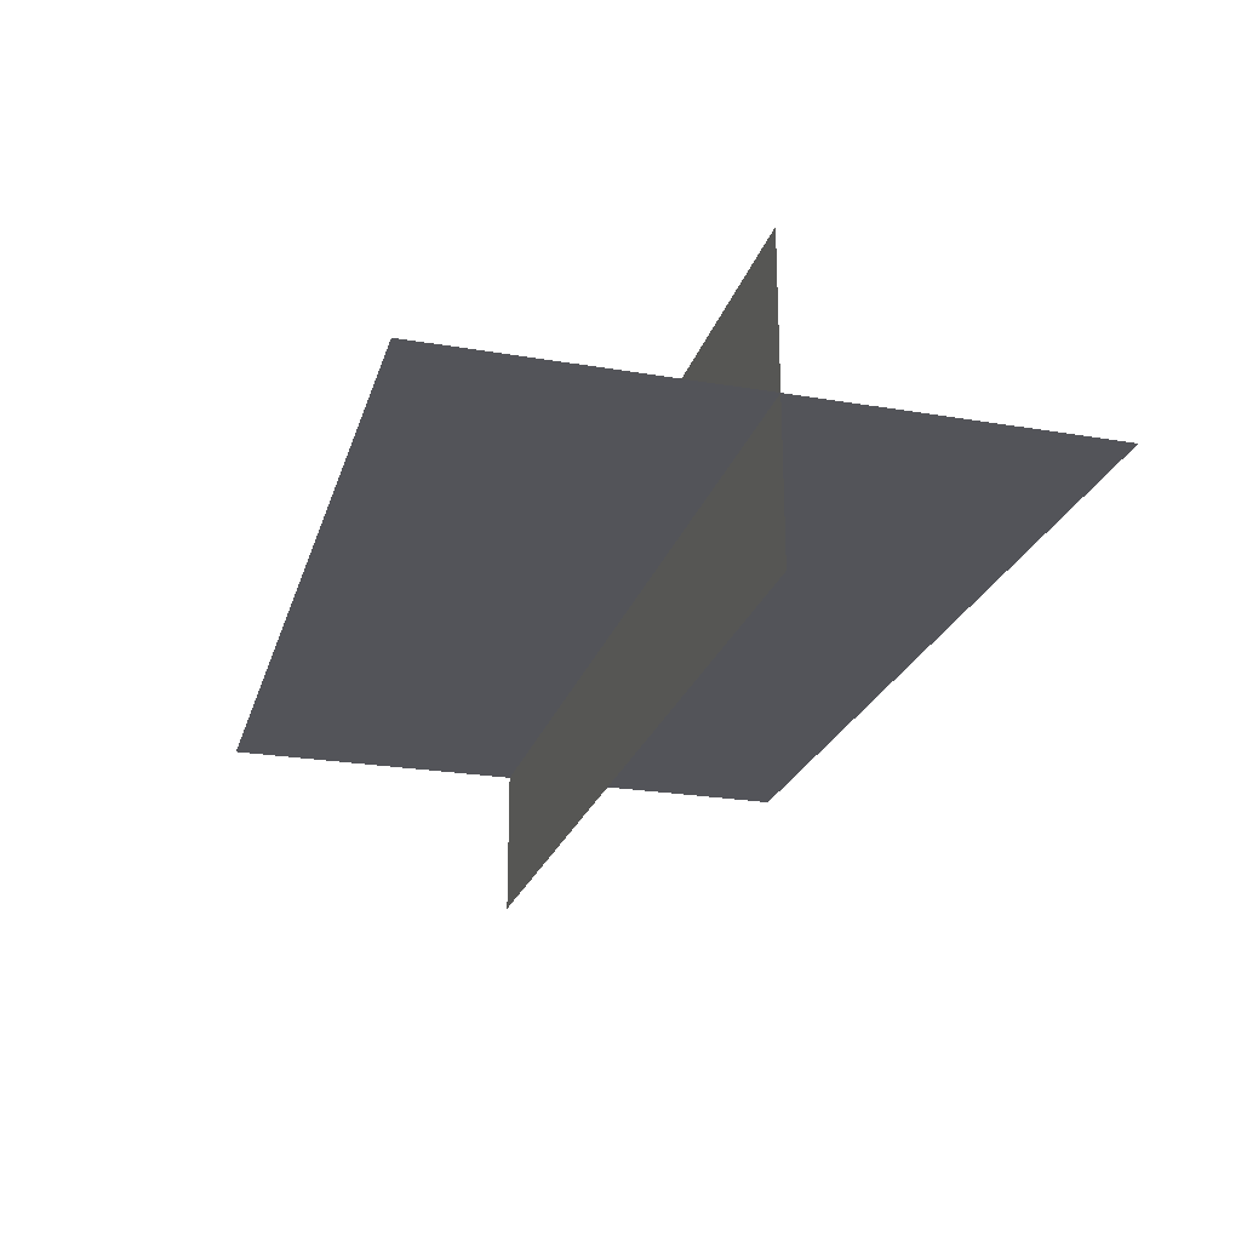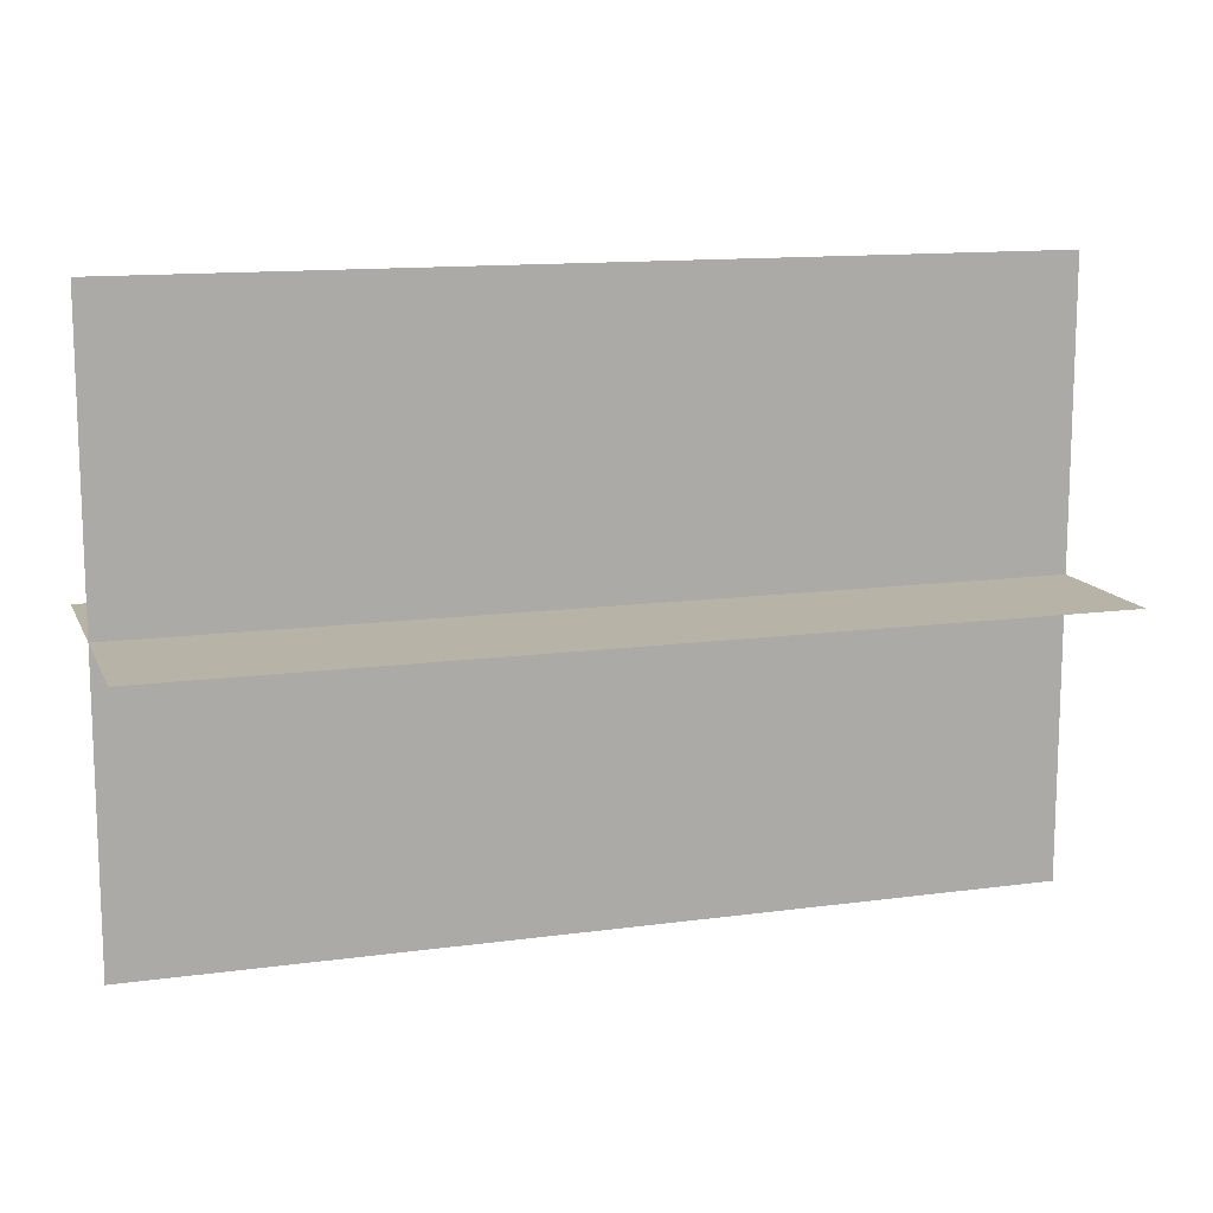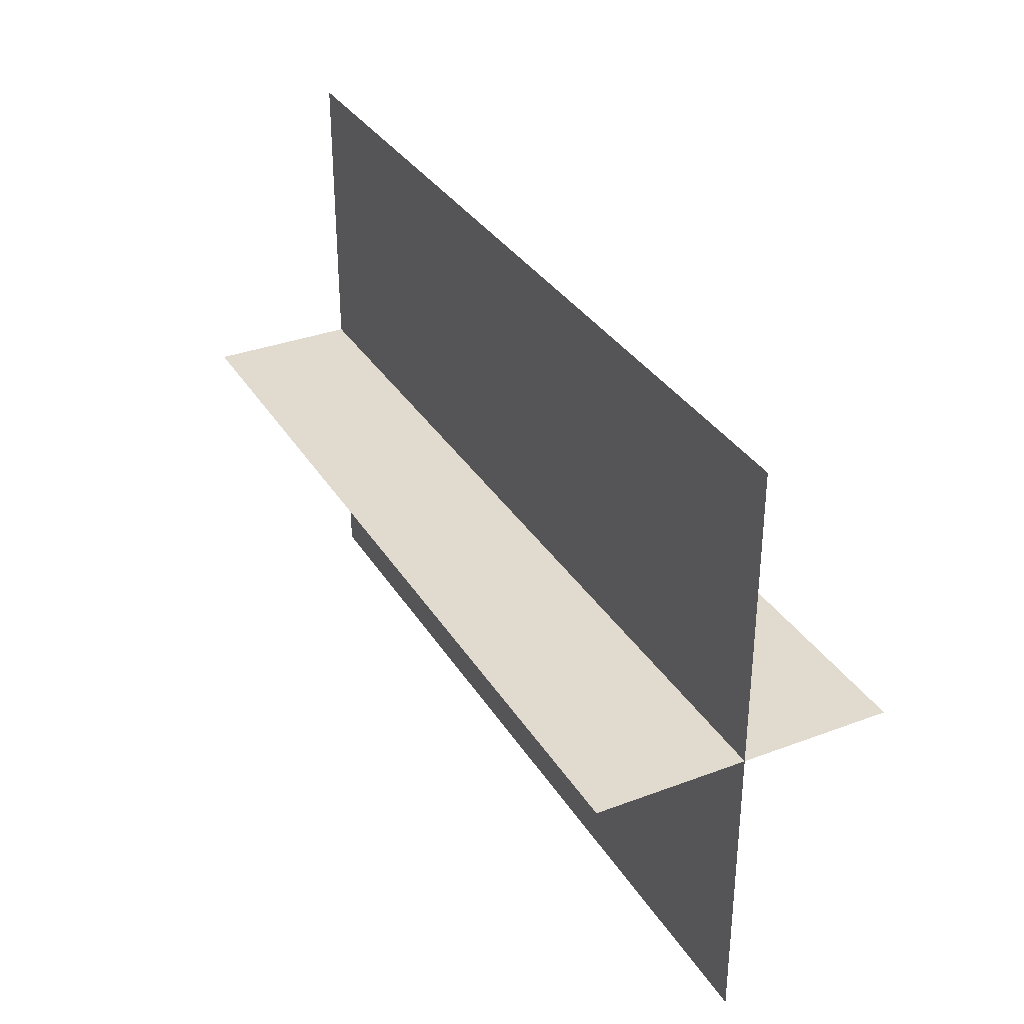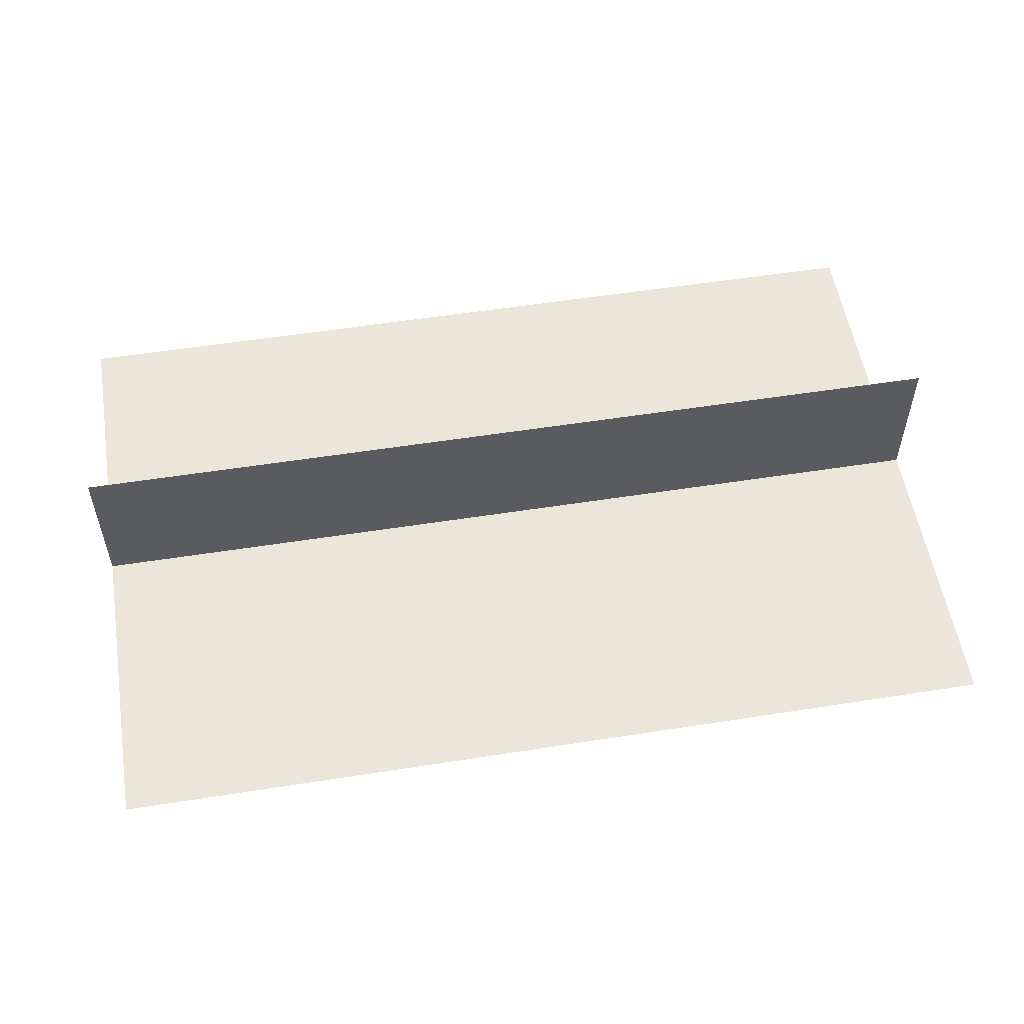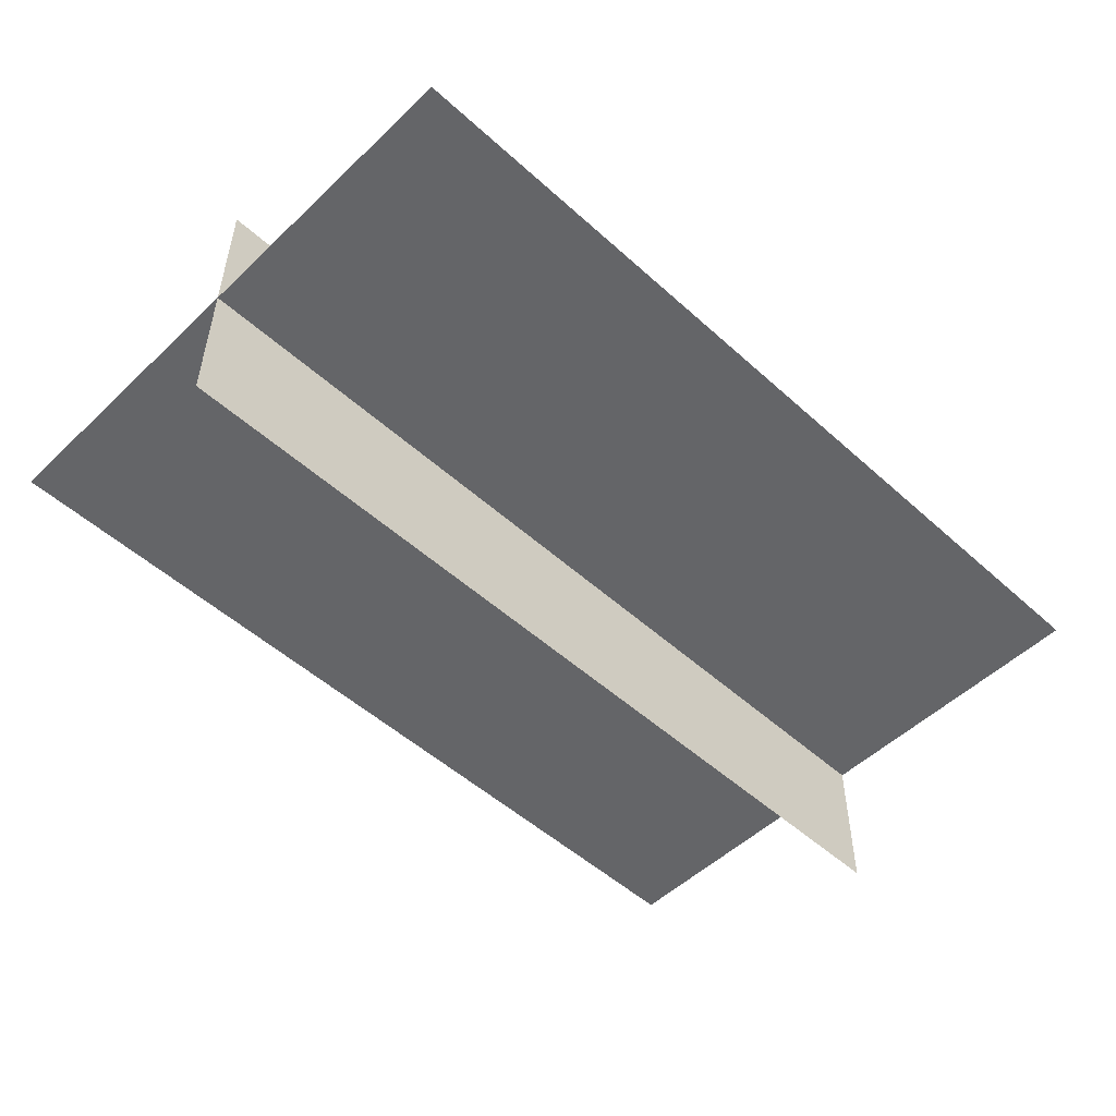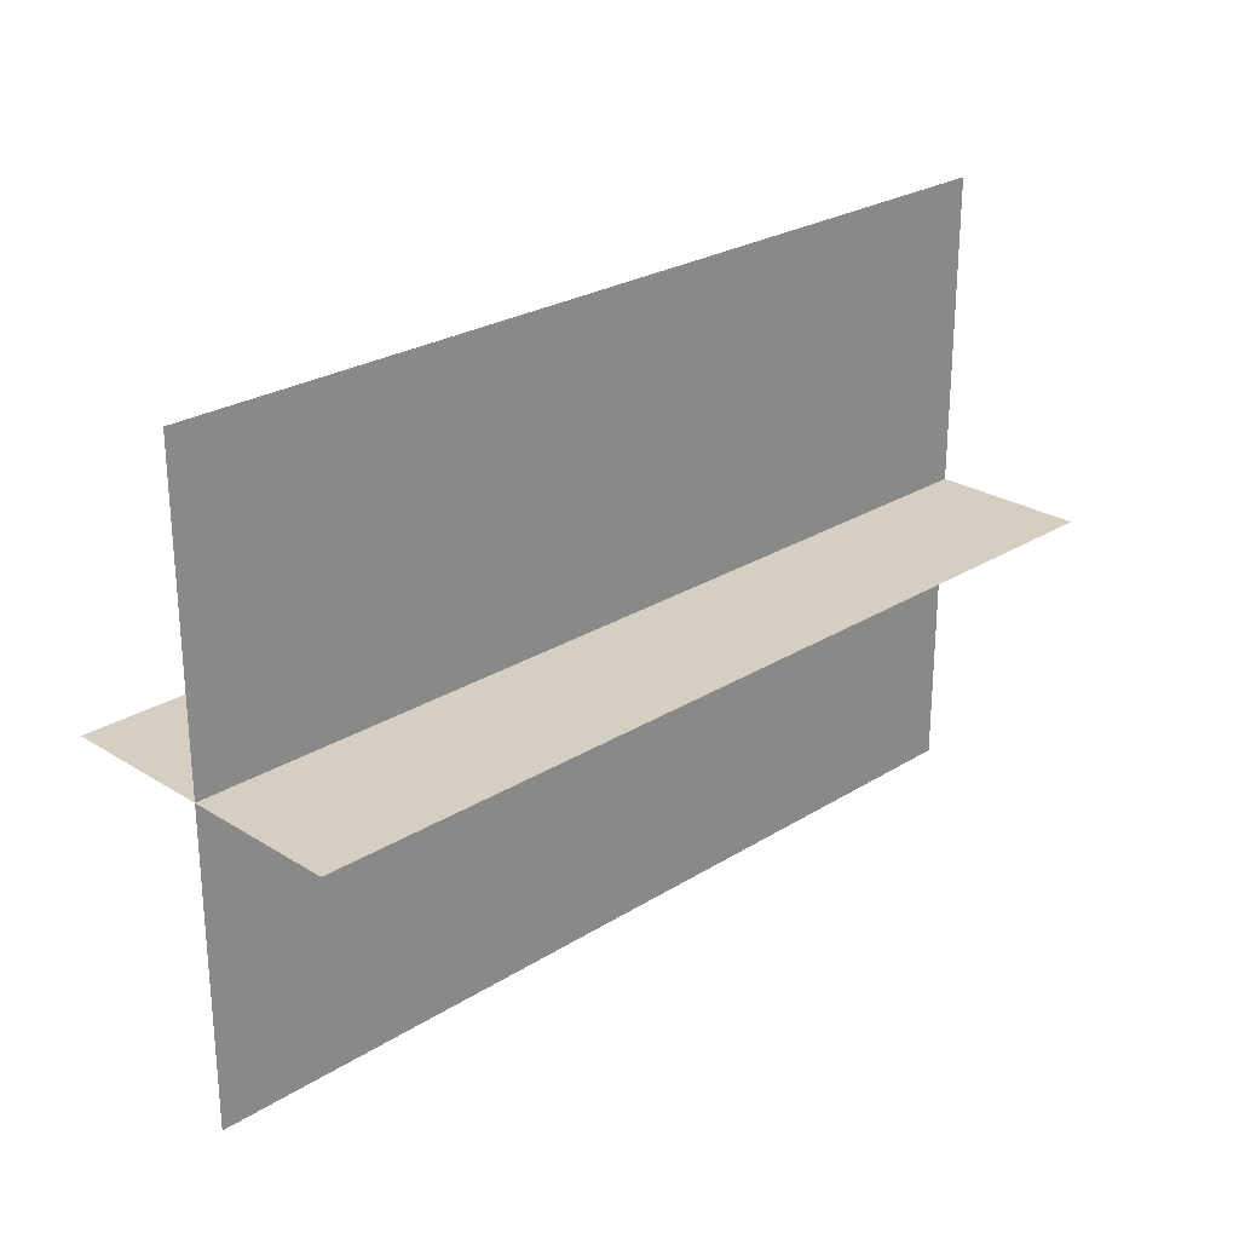
<metadata>
{"format":"obj","ext":"obj","renderer":"f3d","projection":"perspective","resolution":1024,"background":"white","views":[{"elev":-23.7,"azim":-105.8,"up":"+Y"},{"elev":12.9,"azim":162.6,"up":"+Z"},{"elev":33.4,"azim":-117.2,"up":"+Z"},{"elev":55.1,"azim":-9.4,"up":"+Y"},{"elev":-51.6,"azim":-44.3,"up":"+Y"},{"elev":25.6,"azim":-45.0,"up":"+Z"}]}
</metadata>
<code>
g Plane003
v -0.3029 7.304e-09 0.2031
v 0.3029 -7.304e-09 -0.2031
v 0.3029 7.304e-09 0.2031
v -0.3029 -7.304e-09 -0.2031
v -0.3029 0.1009 -4.778e-08
v 0.3029 -0.1009 4.778e-08
v 0.3029 0.1009 -4.778e-08
v -0.3029 -0.1009 4.778e-08
g Plane003_0
f 3 2 1
f 4 1 2
f 7 6 5
f 8 5 6

</code>
